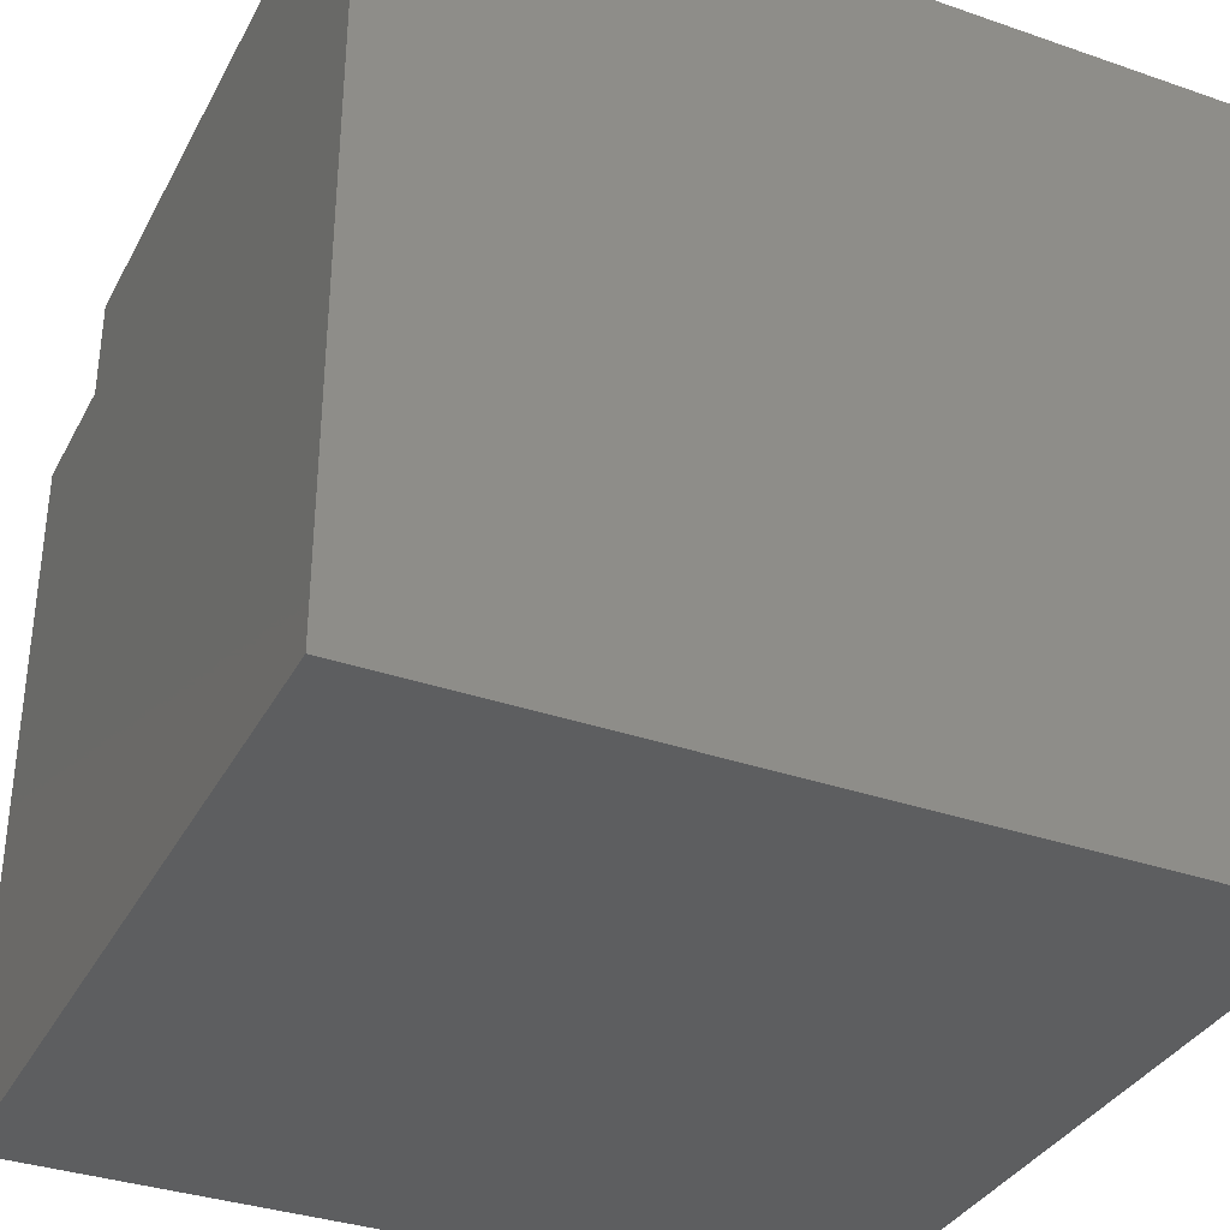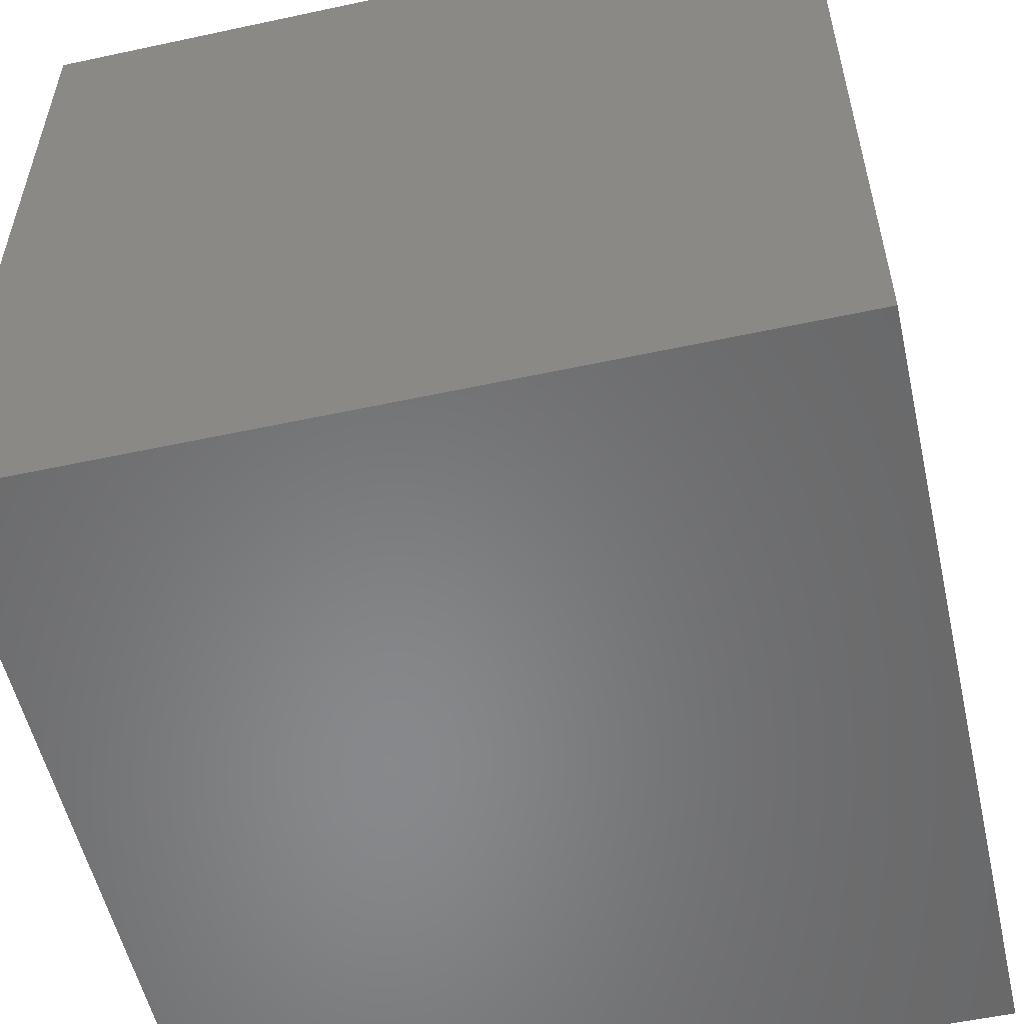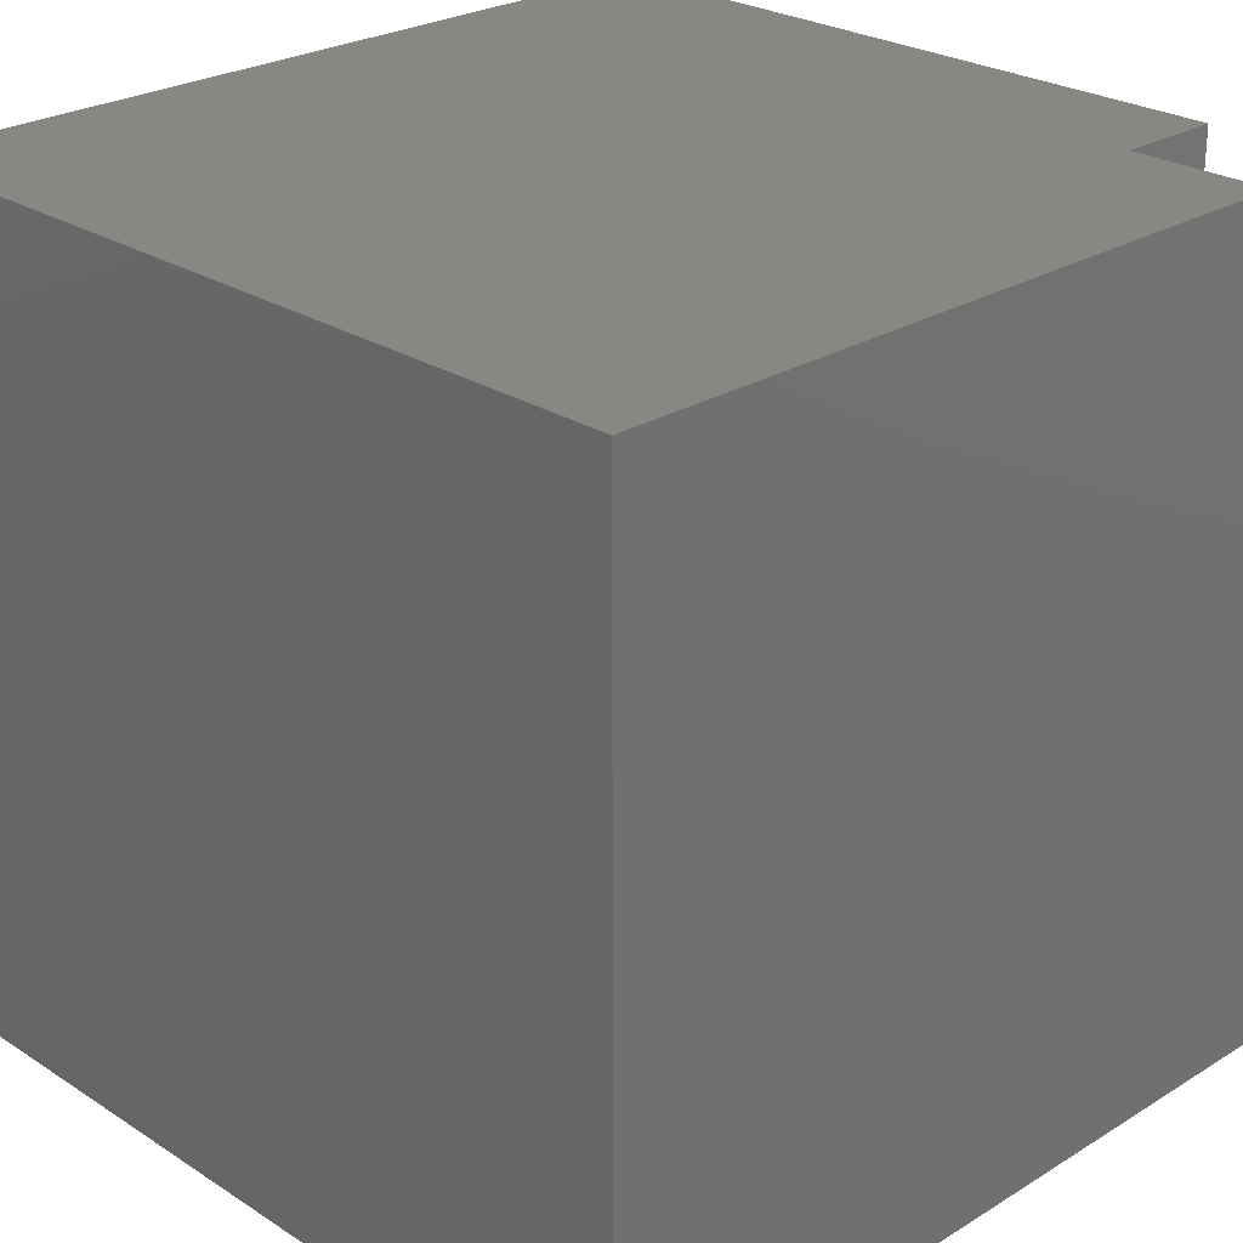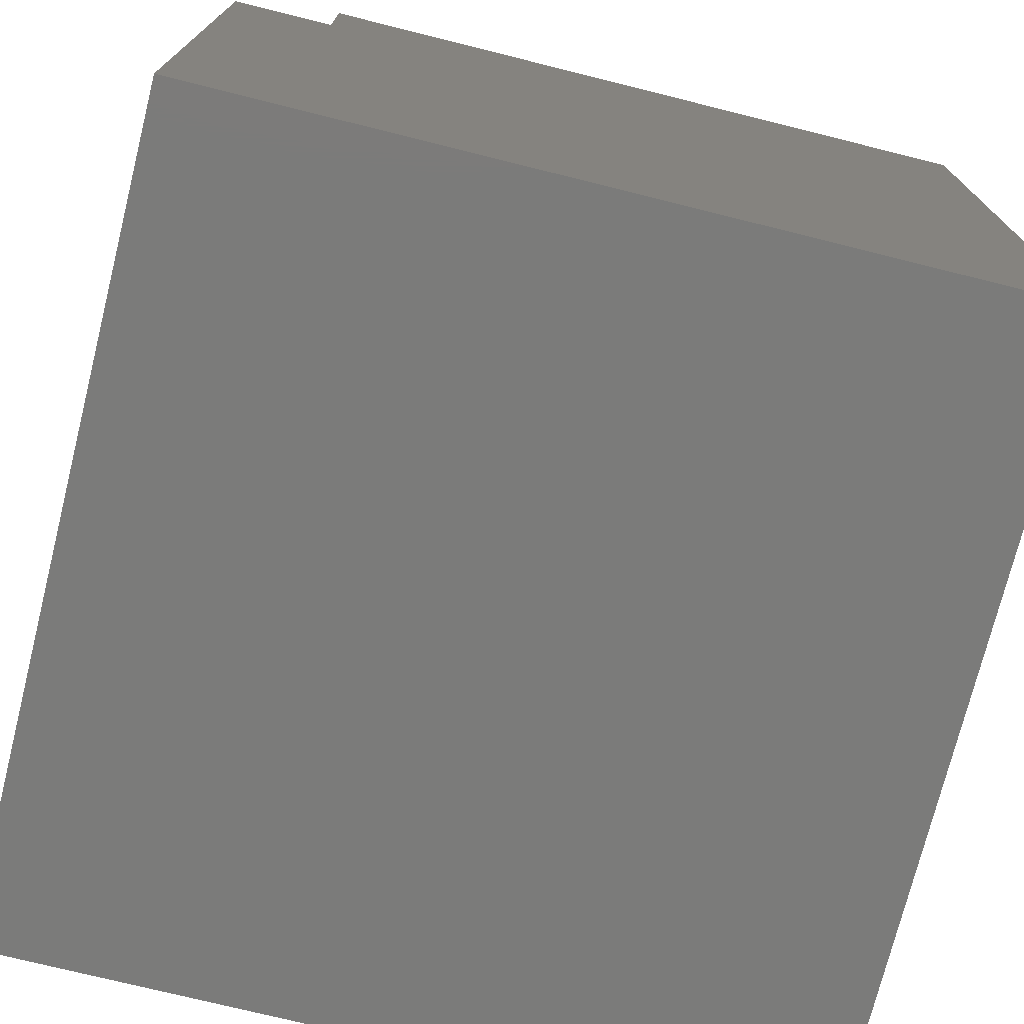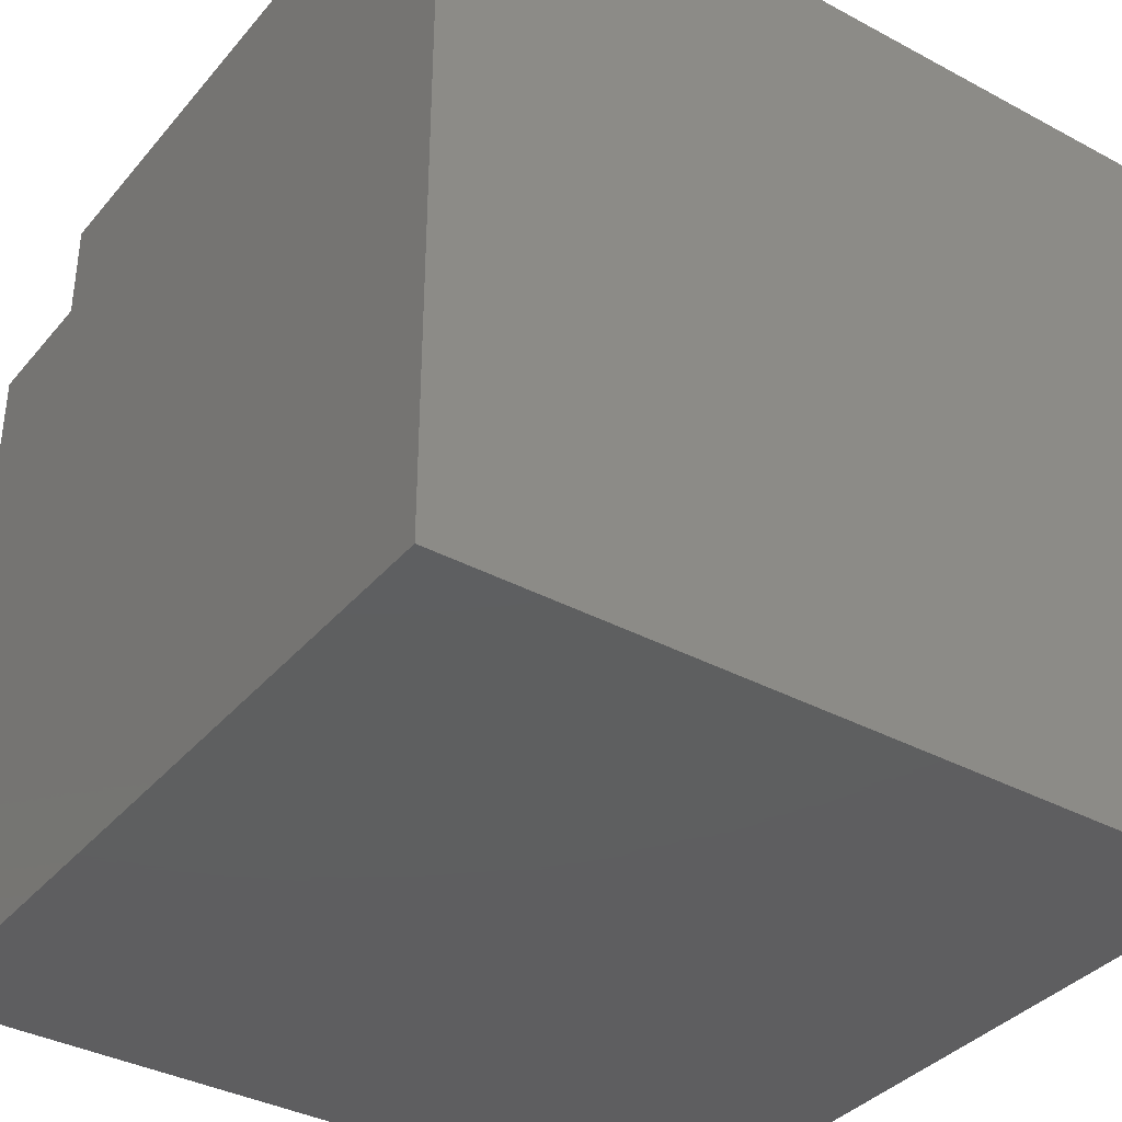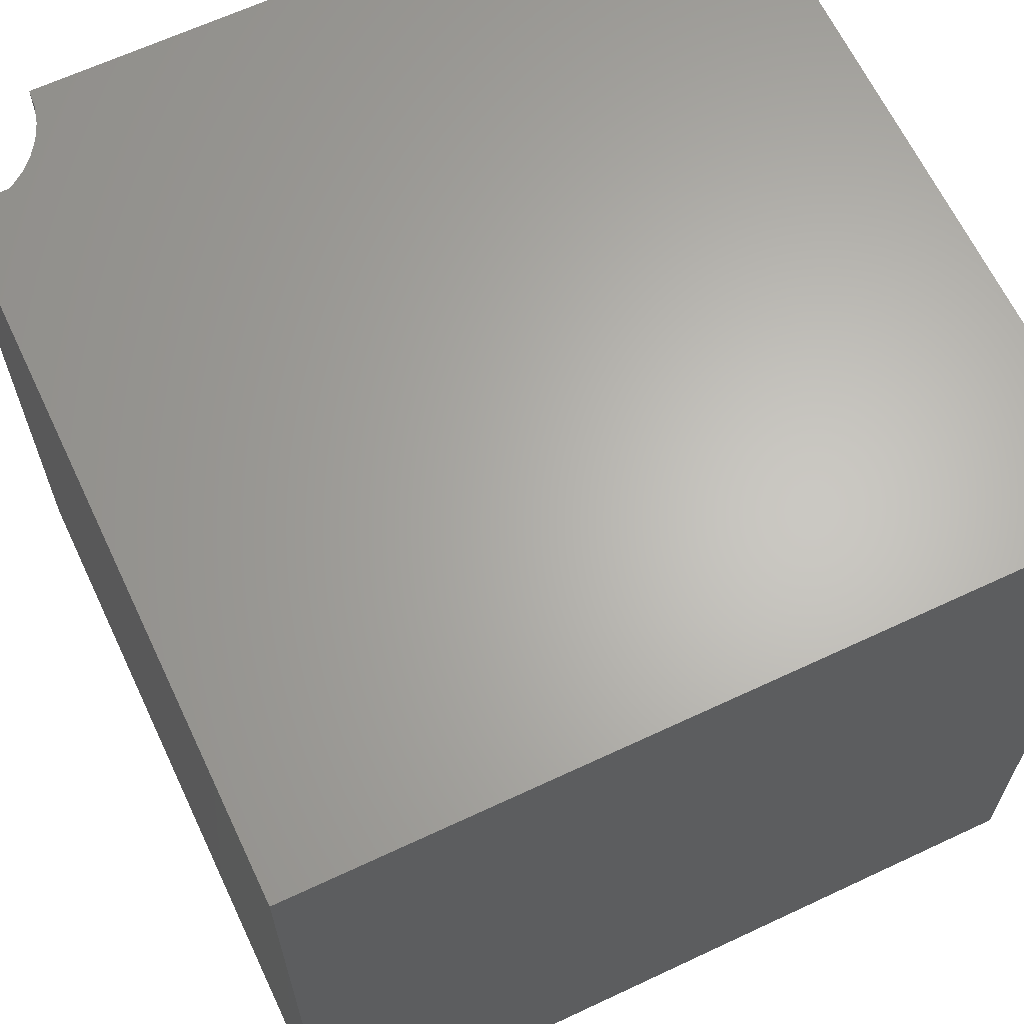
<metadata>
{"format":"stl","ext":"stl","renderer":"f3d","projection":"perspective","resolution":1024,"background":"white","views":[{"elev":-34.9,"azim":155.2,"up":"+Y"},{"elev":-54.9,"azim":12.8,"up":"+Z"},{"elev":25.7,"azim":-44.4,"up":"+Y"},{"elev":-74.1,"azim":166.0,"up":"+Z"},{"elev":-36.7,"azim":145.2,"up":"+Y"},{"elev":64.7,"azim":-115.3,"up":"+Z"}]}
</metadata>
<code>
# stl→obj: 28 verts, 52 faces
v 0 10 10
v 0 10 0
v 0 0 10
v 0 0 0
v 8.733 9.777 10
v 8.713 10 10
v 9.173 9.014 10
v 9.014 9.173 10
v 8.886 9.357 10
v 8.791 9.56 10
v 10 8.713 10
v 9.777 8.733 10
v 10 0 10
v 9.56 8.791 10
v 9.357 8.886 10
v 10 8.713 8.309
v 10 0 0
v 10 10 8.309
v 10 10 0
v 8.713 10 8.309
v 8.733 9.777 8.309
v 8.791 9.56 8.309
v 8.886 9.357 8.309
v 9.014 9.173 8.309
v 9.173 9.014 8.309
v 9.357 8.886 8.309
v 9.56 8.791 8.309
v 9.777 8.733 8.309
f 1 2 3
f 3 2 4
f 5 6 1
f 7 8 3
f 3 8 9
f 3 9 1
f 1 9 10
f 1 10 5
f 11 12 13
f 13 12 14
f 13 14 3
f 3 14 15
f 3 15 7
f 11 13 16
f 16 13 17
f 16 17 18
f 18 17 19
f 2 19 4
f 4 19 17
f 18 19 20
f 20 19 2
f 20 2 6
f 6 2 1
f 17 13 4
f 4 13 3
f 20 6 5
f 20 5 21
f 21 5 10
f 21 10 22
f 22 10 9
f 22 9 23
f 23 9 8
f 23 8 24
f 24 8 7
f 24 7 25
f 25 7 15
f 25 15 26
f 26 15 14
f 26 14 27
f 27 14 12
f 27 12 28
f 28 12 11
f 28 11 16
f 18 20 21
f 16 18 28
f 28 18 27
f 21 22 18
f 18 22 23
f 18 23 24
f 24 25 18
f 18 25 26
f 18 26 27

</code>
